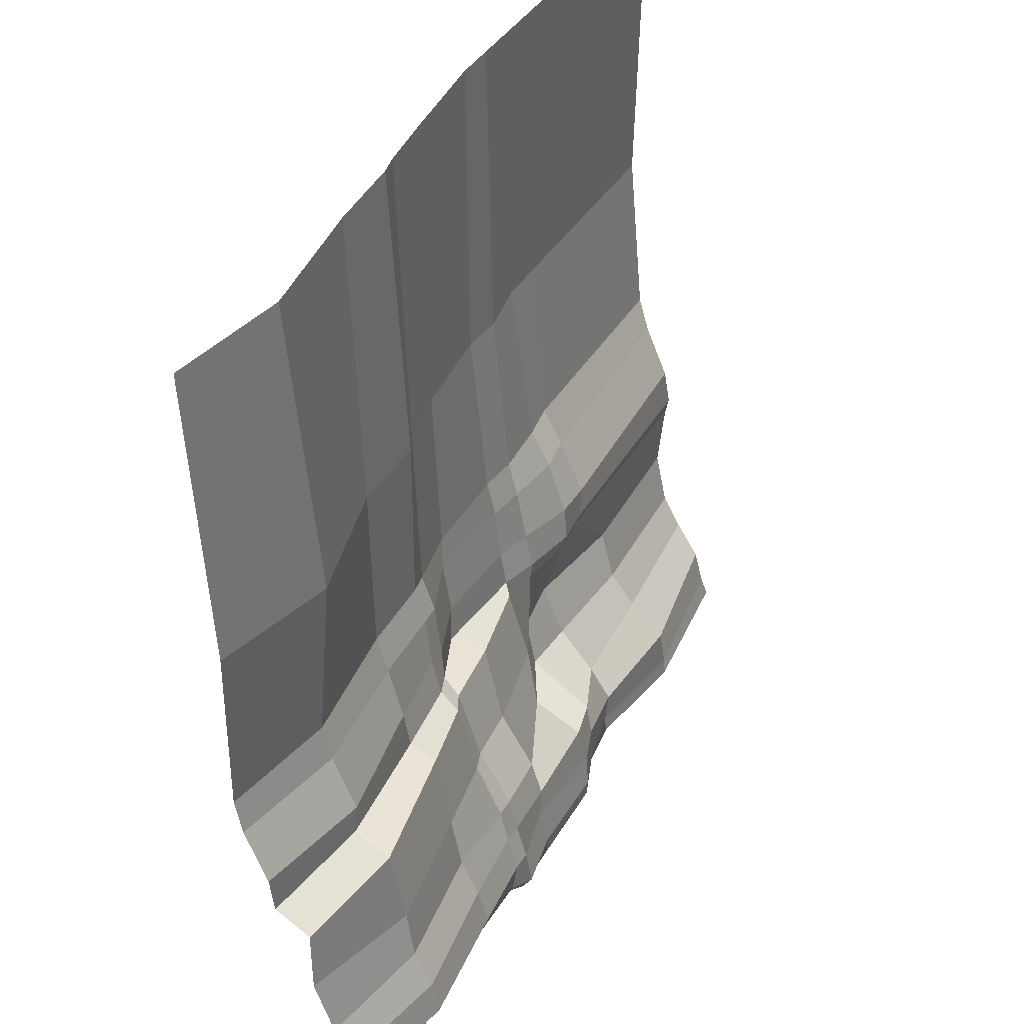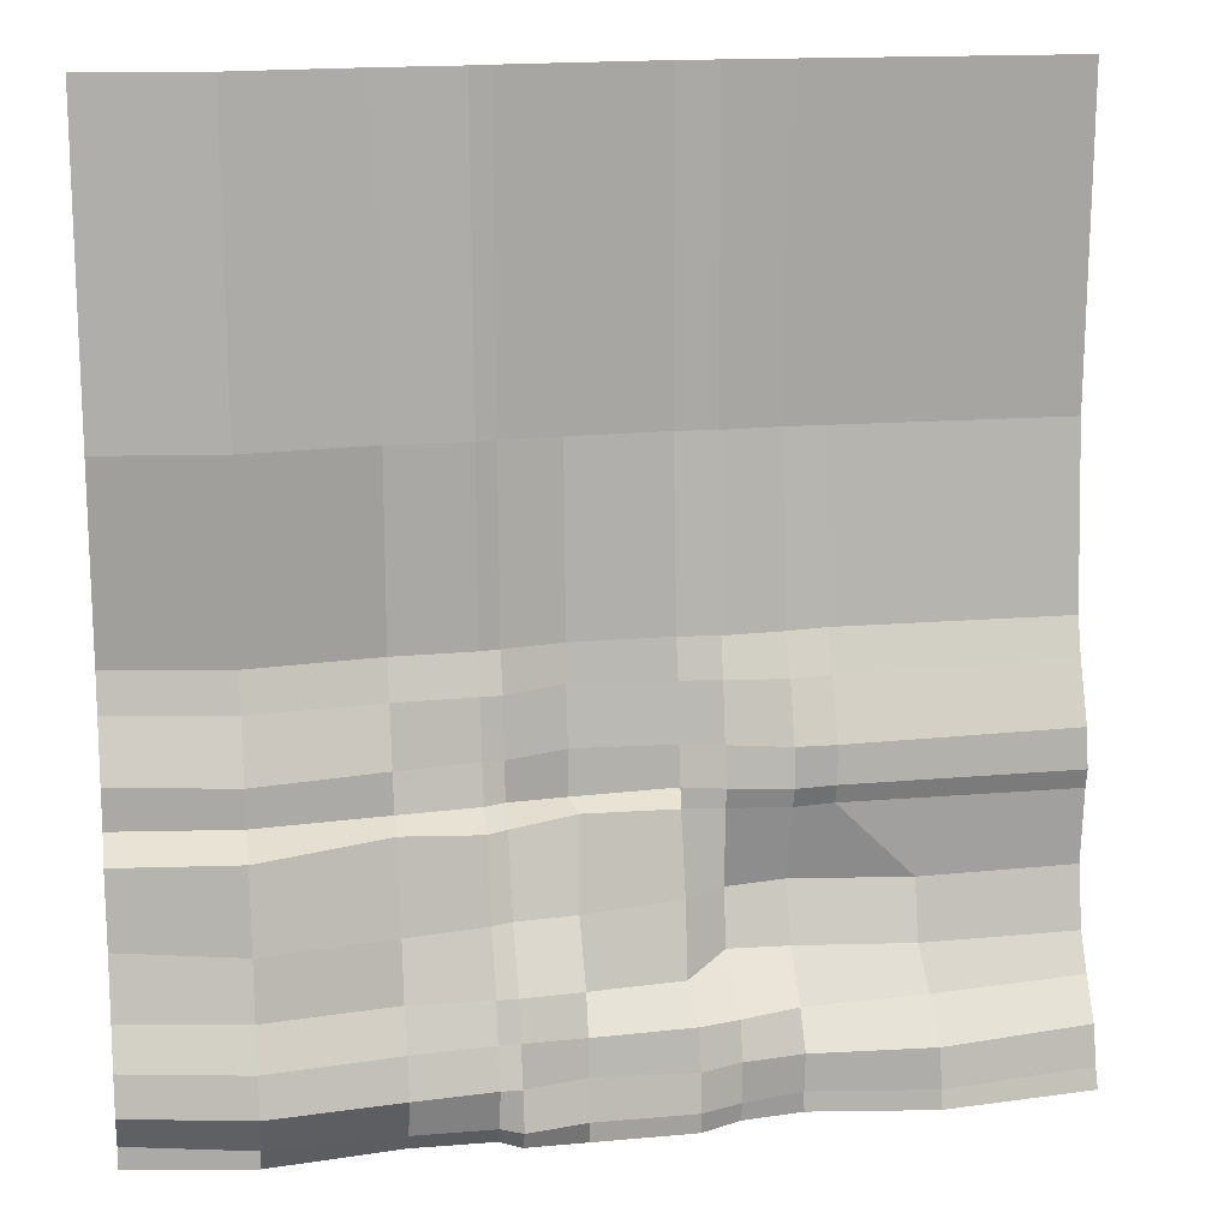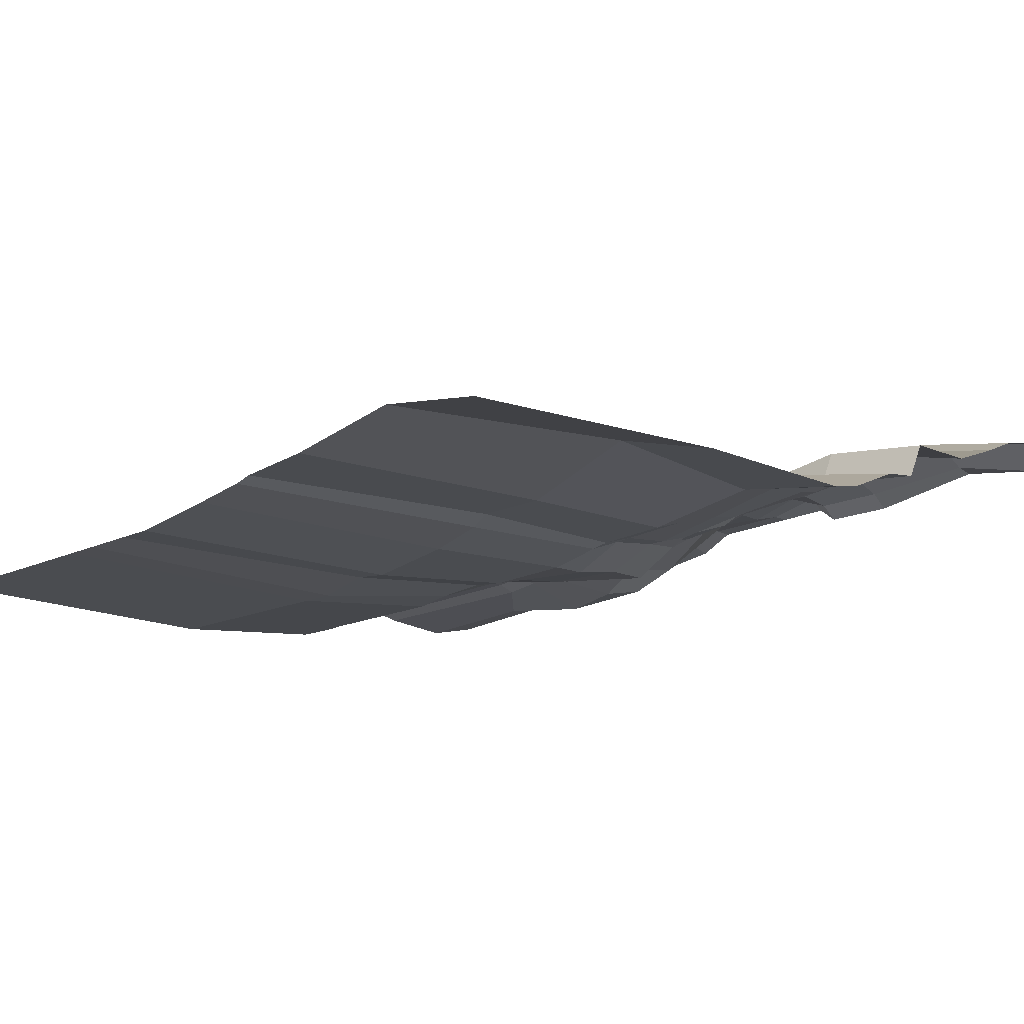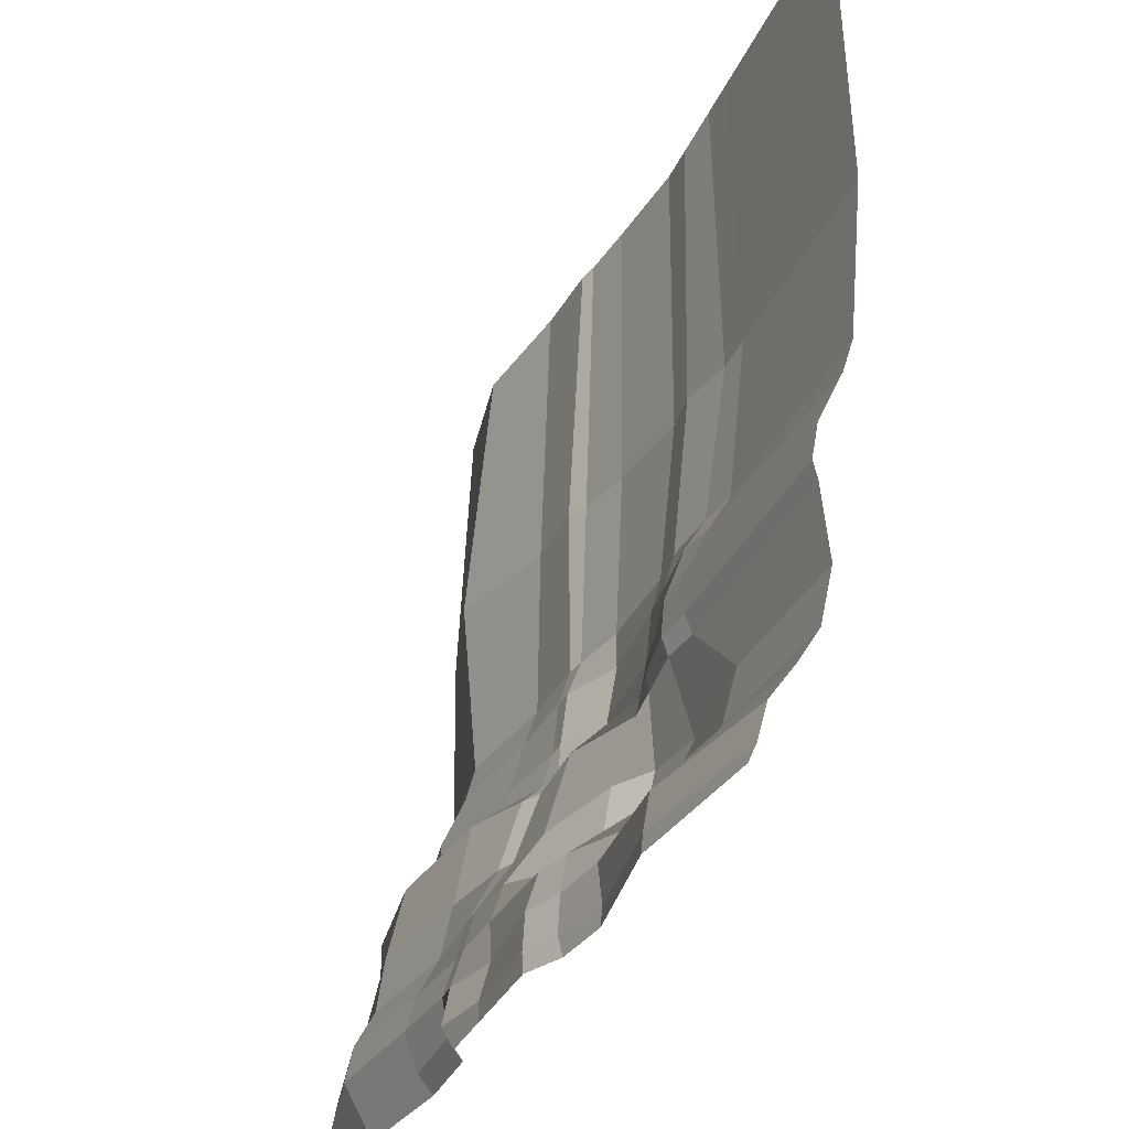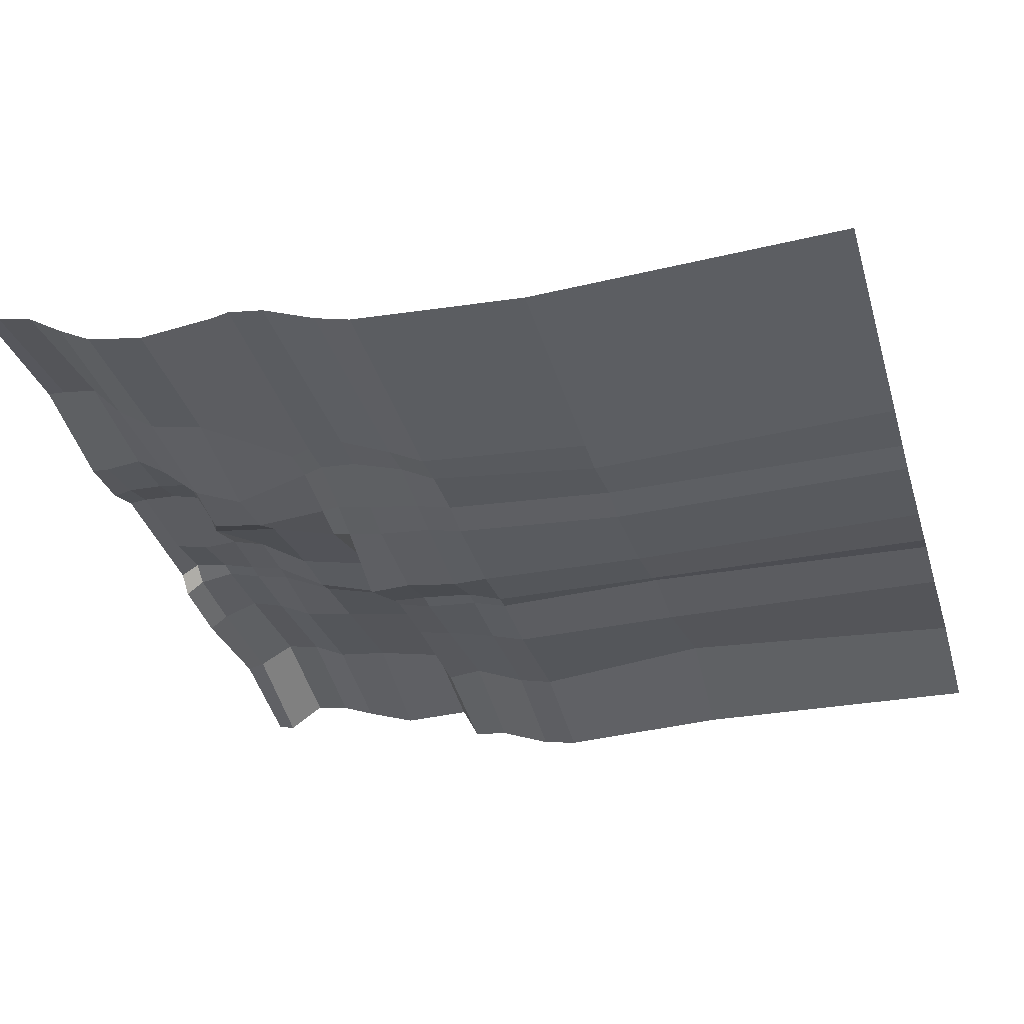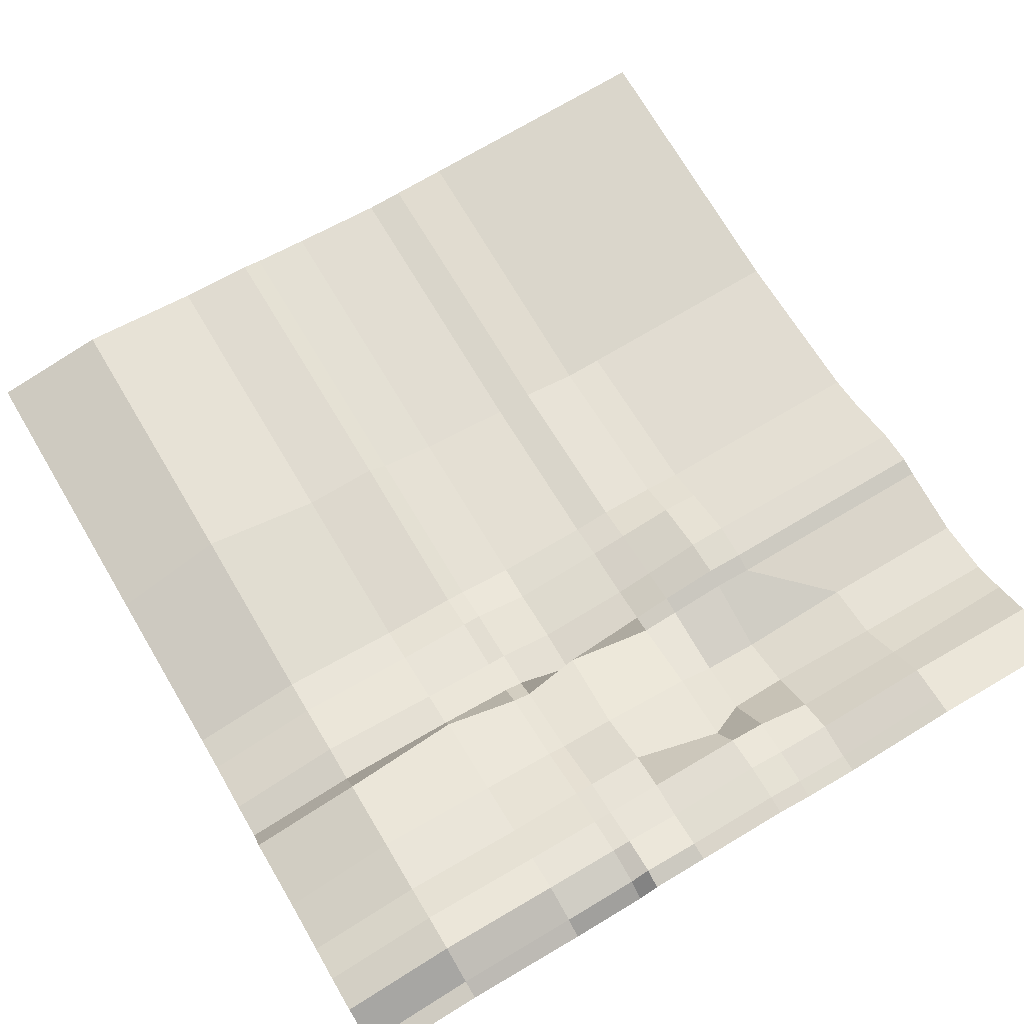
<metadata>
{"format":"obj","ext":"obj","renderer":"f3d","projection":"perspective","resolution":1024,"background":"white","views":[{"elev":41.5,"azim":119.5,"up":"+Z"},{"elev":15.5,"azim":170.4,"up":"+Z"},{"elev":-14.4,"azim":46.7,"up":"+Y"},{"elev":-34.5,"azim":-111.4,"up":"+Z"},{"elev":-37.7,"azim":-74.0,"up":"+Y"},{"elev":73.1,"azim":149.2,"up":"+Y"}]}
</metadata>
<code>
g default
v -149.7 -6.347 178.8
v -68.41 -6.347 178.8
v -54.64 -6.347 178.8
v -33.99 -6.319 178.8
v -20.23 -6.306 178.8
v 14.19 -2.401 178.8
v 34.84 0.2865 178.8
v 41.72 1.868 178.8
v 69.25 3.961 178.8
v 113.7 10.69 178.8
v 155.4 3.907 178.8
v -149.7 -8.344 67.69
v -68.41 -8.344 67.69
v -54.64 -8.296 67.69
v -33.99 -4.193 68.2
v -20.23 -5.518 68.03
v 14.19 -1.039 68.58
v 34.84 3.708 69.17
v 41.72 7.452 69.63
v 69.25 7.406 69.62
v 113.7 20.41 71.22
v 155.4 8.963 69.81
v -149.7 -2.375 5.158
v -68.41 -1.715 5.158
v -54.64 0.5327 5.158
v -33.99 2.107 5.158
v -20.23 0.7542 5.158
v 14.19 1.692 5.158
v 34.84 5.817 5.158
v 41.72 7.098 5.158
v 69.25 8.248 5.158
v 113.7 14.68 5.158
v 155.4 7.879 5.158
v -149.7 1.626 -8.023
v -68.41 5.656 -8.023
v -54.64 8.079 -8.023
v -33.99 5.689 -8.023
v -20.23 4.161 -8.023
v 14.19 1.712 -8.023
v 34.84 10.73 -8.023
v 41.72 11.17 -8.023
v 69.25 12.56 -8.023
v 113.7 17.98 -8.023
v 155.4 10.44 -8.023
v -149.7 10.48 -27.79
v -68.41 15.17 -27.79
v -54.64 15.07 -27.79
v -33.99 9.589 -27.79
v -20.23 6.358 -27.79
v 14.19 5.05 -27.79
v 34.84 13.16 -27.79
v 41.72 13.16 -27.79
v 69.25 18.02 -27.79
v 113.7 26.61 -27.79
v 155.4 18.69 -27.79
v -149.7 12.9 -40.97
v -68.41 14.73 -40.97
v -54.64 16.32 -40.97
v -33.99 12.46 -40.97
v -20.23 8.761 -40.97
v 14.19 4.766 -43.47
v 34.84 14.05 -40.97
v 41.72 16.89 -40.97
v 69.25 20.59 -40.76
v 113.7 25.31 -40.97
v 155.4 20.33 -40.97
v -149.7 11.49 -47.56
v -68.41 12.33 -47.56
v -54.64 14.12 -47.56
v -33.99 11.67 -47.56
v -20.23 10.13 -47.56
v 12.87 18.46 -44.33
v 34.84 19.94 -47.56
v 41.72 23.71 -47.56
v 69.25 30.98 -43.83
v 113.7 38.7 -47.23
v 155.4 33.48 -47.56
v -149.7 8.989 -73.93
v -95.09 11.57 -73.93
v -54.64 6.402 -73.93
v -33.99 10.14 -73.93
v -20.23 18.48 -73.93
v 14.19 26.62 -73.93
v 34.84 28.85 -73.93
v 41.72 31.51 -73.93
v 69.25 36.66 -73.93
v 113.7 44.79 -73.93
v 155.4 33.41 -73.93
v -149.7 13.56 -94.75
v -95.09 16.72 -94.21
v -54.64 15.05 -93.02
v -33.99 14.04 -93.15
v -20.23 22.64 -99.31
v 14.19 39.52 -93.7
v 34.84 41.33 -93.7
v 41.72 41.44 -93.7
v 69.25 40.72 -93.7
v 113.7 47.49 -93.7
v 155.4 40.68 -93.7
v -149.7 20.68 -106.9
v -96.96 25.57 -107.9
v -54.64 28.77 -108.1
v -33.99 37.81 -106.9
v -20.23 41.39 -106.9
v 14.19 43.65 -106.9
v 34.84 44.66 -106.9
v 41.72 44.65 -106.9
v 69.25 47.51 -106.9
v 113.7 54.29 -106.9
v 155.4 46.23 -106.9
v -149.7 29.72 -120.1
v -96.96 39.32 -120.1
v -54.64 37.02 -120.1
v -33.99 40.03 -120.1
v -20.23 45.32 -120.1
v 14.19 43.27 -120.1
v 34.84 48.62 -120.1
v 41.72 48.62 -120.1
v 69.25 51.49 -120.1
v 113.7 56.99 -120.1
v 155.4 48.65 -120.1
v -149.7 33.27 -133.2
v -96.96 41.58 -133.2
v -54.64 35.78 -133.2
v -33.99 40.78 -133.2
v -20.23 46.21 -133.2
v 14.19 46.73 -133.2
v 34.84 51.12 -133.2
v 41.72 46.69 -133.2
v 69.25 46.74 -133.2
v 113.7 49.57 -133.2
v 155.4 39.49 -133.2
v -149.7 36.03 -139.8
v -96.96 42.21 -139.8
v -54.64 36.38 -139.8
v -33.99 39.26 -139.8
v -20.23 45.81 -139.8
v 14.19 46.57 -139.8
v 34.84 47 -139.8
v 41.72 41.59 -139.8
v 69.25 41.48 -139.8
v 113.7 48.11 -139.8
v 155.4 41.32 -139.8
g pPlane1
f 1 2 13 12
f 2 3 14 13
f 3 4 15 14
f 4 5 16 15
f 5 6 17 16
f 6 7 18 17
f 7 8 19 18
f 8 9 20 19
f 9 10 21 20
f 10 11 22 21
f 12 13 24 23
f 13 14 25 24
f 14 15 26 25
f 15 16 27 26
f 16 17 28 27
f 17 18 29 28
f 18 19 30 29
f 19 20 31 30
f 20 21 32 31
f 21 22 33 32
f 23 24 35 34
f 24 25 36 35
f 25 26 37 36
f 26 27 38 37
f 27 28 39 38
f 28 29 40 39
f 29 30 41 40
f 30 31 42 41
f 31 32 43 42
f 32 33 44 43
f 34 35 46 45
f 35 36 47 46
f 36 37 48 47
f 37 38 49 48
f 38 39 50 49
f 39 40 51 50
f 40 41 52 51
f 41 42 53 52
f 42 43 54 53
f 43 44 55 54
f 45 46 57 56
f 46 47 58 57
f 47 48 59 58
f 48 49 60 59
f 49 50 61 60
f 50 51 62 61
f 51 52 63 62
f 52 53 64 63
f 53 54 65 64
f 54 55 66 65
f 56 57 68 67
f 57 58 69 68
f 58 59 70 69
f 59 60 71 70
f 60 61 72 71
f 61 62 73 72
f 62 63 74 73
f 63 64 75 74
f 64 65 76 75
f 65 66 77 76
f 67 68 79 78
f 68 69 80 79
f 69 70 81 80
f 70 71 82 81
f 71 72 83 82
f 72 73 84 83
f 73 74 85 84
f 74 75 86 85
f 75 76 87 86
f 76 77 88 87
f 78 79 90 89
f 79 80 91 90
f 80 81 92 91
f 81 82 93 92
f 82 83 94 93
f 83 84 95 94
f 84 85 96 95
f 85 86 97 96
f 86 87 98 97
f 87 88 99 98
f 89 90 101 100
f 90 91 102 101
f 91 92 103 102
f 92 93 104 103
f 93 94 105 104
f 94 95 106 105
f 95 96 107 106
f 96 97 108 107
f 97 98 109 108
f 98 99 110 109
f 100 101 112 111
f 101 102 113 112
f 102 103 114 113
f 103 104 115 114
f 104 105 116 115
f 105 106 117 116
f 106 107 118 117
f 107 108 119 118
f 108 109 120 119
f 109 110 121 120
f 111 112 123 122
f 112 113 124 123
f 113 114 125 124
f 114 115 126 125
f 115 116 127 126
f 116 117 128 127
f 117 118 129 128
f 118 119 130 129
f 119 120 131 130
f 120 121 132 131
f 122 123 134 133
f 123 124 135 134
f 124 125 136 135
f 125 126 137 136
f 126 127 138 137
f 127 128 139 138
f 128 129 140 139
f 129 130 141 140
f 130 131 142 141
f 131 132 143 142

</code>
